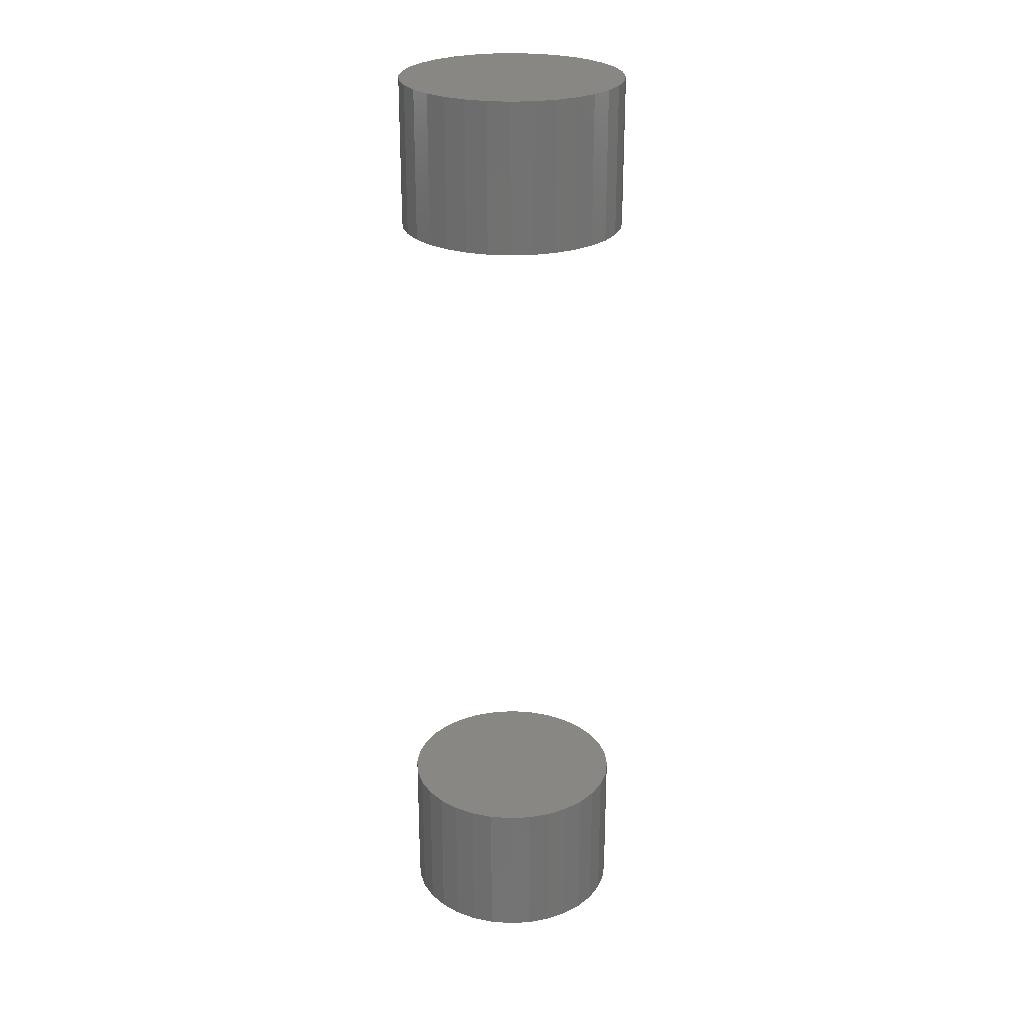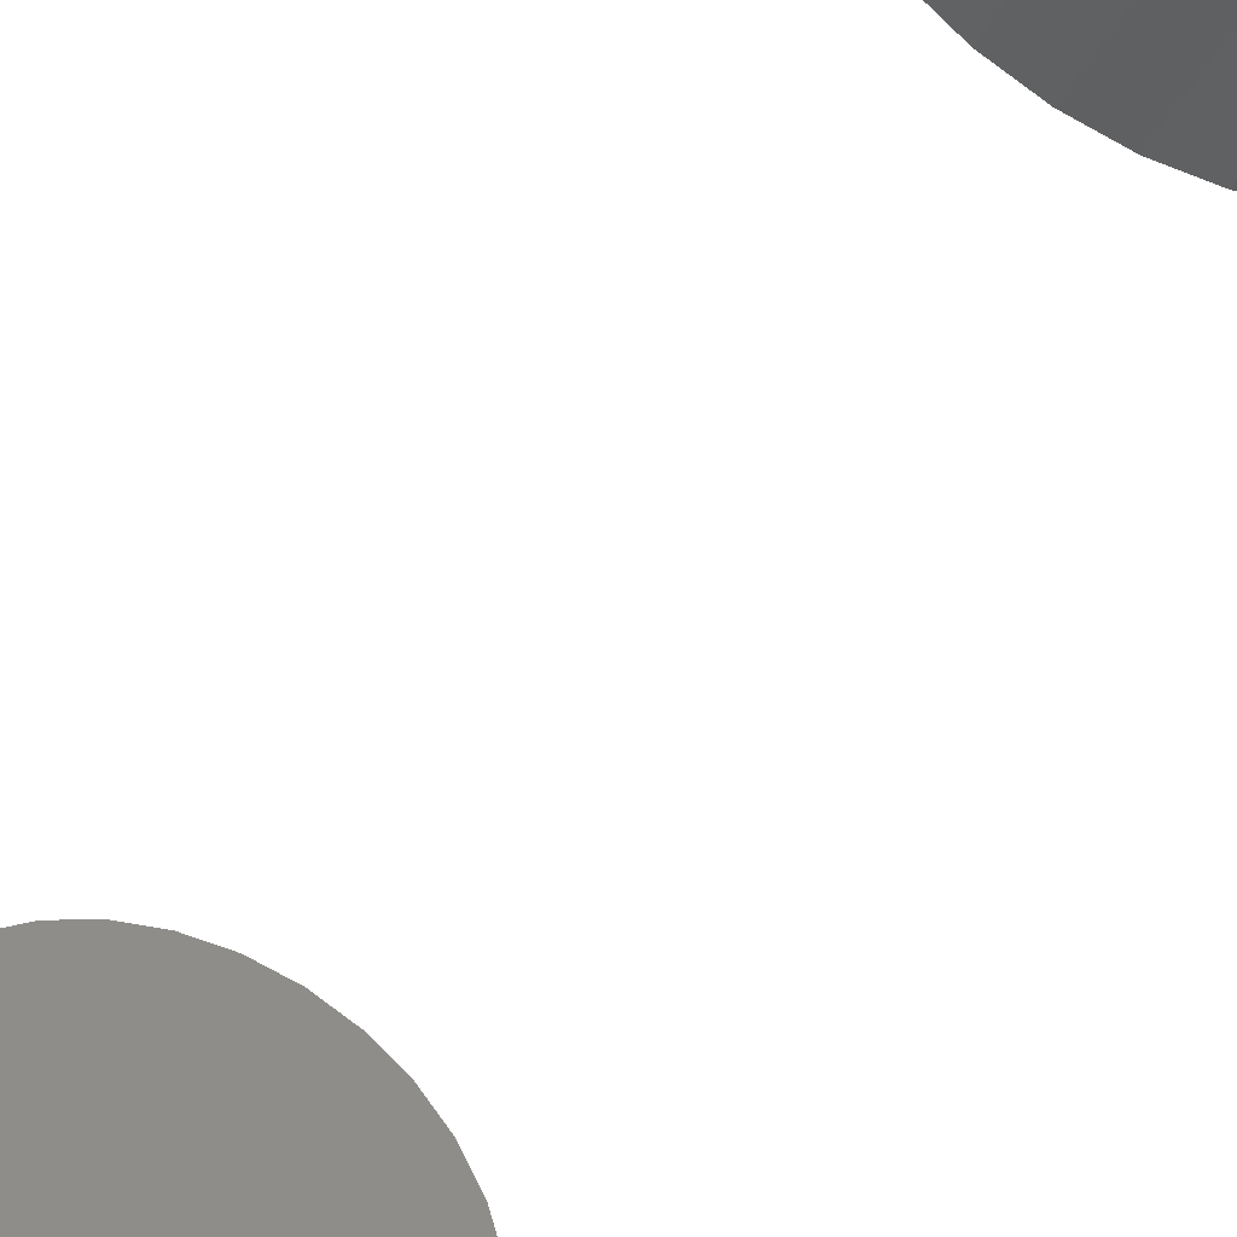
<metadata>
{"format":"stl","ext":"stl","renderer":"f3d","projection":"perspective","resolution":1024,"background":"white","views":[{"elev":25.8,"azim":-122.9,"up":"+Z"},{"elev":-37.6,"azim":-24.1,"up":"+Y"}]}
</metadata>
<code>
# stl→obj: 128 verts, 248 faces
v -0.1016 -3.428e-17 0.6875
v -0.1016 -3.428e-17 0.8281
v -0.09951 0.02079 0.6875
v -0.09951 0.02079 0.8281
v -0.09345 0.04079 0.6875
v -0.09345 0.04079 0.8281
v -0.0836 0.05921 0.6875
v -0.0836 0.05921 0.8281
v -0.07035 0.07536 0.6875
v -0.07035 0.07536 0.8281
v -0.0542 0.08862 0.6875
v -0.0542 0.08862 0.8281
v -0.03577 0.09847 0.6875
v -0.03577 0.09847 0.8281
v -0.01578 0.1045 0.6875
v -0.01578 0.1045 0.8281
v 0.005016 0.1066 0.6875
v 0.005016 0.1066 0.8281
v 0.02581 0.1045 0.6875
v 0.02581 0.1045 0.8281
v 0.0458 0.09847 0.6875
v 0.0458 0.09847 0.8281
v 0.06423 0.08862 0.6875
v 0.06423 0.08862 0.8281
v 0.08038 0.07536 0.6875
v 0.08038 0.07536 0.8281
v 0.09363 0.05921 0.6875
v 0.09363 0.05921 0.8281
v 0.1035 0.04079 0.6875
v 0.1035 0.04079 0.8281
v 0.1095 0.02079 0.6875
v 0.1095 0.02079 0.8281
v 0.1116 -2.61e-17 0.6875
v 0.1116 0 0.8281
v -0.1016 -3.428e-17 -0.07812
v -0.1016 -3.428e-17 0.0625
v -0.09951 0.02079 -0.07812
v -0.09951 0.02079 0.0625
v -0.09345 0.04079 -0.07812
v -0.09345 0.04079 0.0625
v -0.0836 0.05921 -0.07812
v -0.0836 0.05921 0.0625
v -0.07035 0.07536 -0.07812
v -0.07035 0.07536 0.0625
v -0.0542 0.08862 -0.07812
v -0.0542 0.08862 0.0625
v -0.03577 0.09847 -0.07812
v -0.03577 0.09847 0.0625
v -0.01578 0.1045 -0.07812
v -0.01578 0.1045 0.0625
v 0.005016 0.1066 -0.07812
v 0.005016 0.1066 0.0625
v 0.02581 0.1045 -0.07812
v 0.02581 0.1045 0.0625
v 0.0458 0.09847 -0.07812
v 0.0458 0.09847 0.0625
v 0.06423 0.08862 -0.07812
v 0.06423 0.08862 0.0625
v 0.08038 0.07536 -0.07812
v 0.08038 0.07536 0.0625
v 0.09363 0.05921 -0.07812
v 0.09363 0.05921 0.0625
v 0.1035 0.04079 -0.07812
v 0.1035 0.04079 0.0625
v 0.1095 0.02079 -0.07812
v 0.1095 0.02079 0.0625
v 0.1116 -2.61e-17 -0.07812
v 0.1116 0 0.0625
v 0.1095 -0.02079 0.6875
v 0.1095 -0.02079 0.8281
v 0.1035 -0.04079 0.6875
v 0.1035 -0.04079 0.8281
v 0.09363 -0.05921 0.6875
v 0.09363 -0.05921 0.8281
v 0.08038 -0.07536 0.6875
v 0.08038 -0.07536 0.8281
v 0.06423 -0.08862 0.6875
v 0.06423 -0.08862 0.8281
v 0.0458 -0.09847 0.6875
v 0.0458 -0.09847 0.8281
v 0.02581 -0.1045 0.6875
v 0.02581 -0.1045 0.8281
v 0.005016 -0.1066 0.6875
v 0.005016 -0.1066 0.8281
v -0.01578 -0.1045 0.6875
v -0.01578 -0.1045 0.8281
v -0.03577 -0.09847 0.6875
v -0.03577 -0.09847 0.8281
v -0.0542 -0.08862 0.6875
v -0.0542 -0.08862 0.8281
v -0.07035 -0.07536 0.6875
v -0.07035 -0.07536 0.8281
v -0.0836 -0.05921 0.6875
v -0.0836 -0.05921 0.8281
v -0.09345 -0.04079 0.6875
v -0.09345 -0.04079 0.8281
v -0.09951 -0.02079 0.6875
v -0.09951 -0.02079 0.8281
v 0.1095 -0.02079 -0.07812
v 0.1095 -0.02079 0.0625
v 0.1035 -0.04079 -0.07812
v 0.1035 -0.04079 0.0625
v 0.09363 -0.05921 -0.07812
v 0.09363 -0.05921 0.0625
v 0.08038 -0.07536 -0.07812
v 0.08038 -0.07536 0.0625
v 0.06423 -0.08862 -0.07812
v 0.06423 -0.08862 0.0625
v 0.0458 -0.09847 -0.07812
v 0.0458 -0.09847 0.0625
v 0.02581 -0.1045 -0.07812
v 0.02581 -0.1045 0.0625
v 0.005016 -0.1066 -0.07812
v 0.005016 -0.1066 0.0625
v -0.01578 -0.1045 -0.07812
v -0.01578 -0.1045 0.0625
v -0.03577 -0.09847 -0.07812
v -0.03577 -0.09847 0.0625
v -0.0542 -0.08862 -0.07812
v -0.0542 -0.08862 0.0625
v -0.07035 -0.07536 -0.07812
v -0.07035 -0.07536 0.0625
v -0.0836 -0.05921 -0.07812
v -0.0836 -0.05921 0.0625
v -0.09345 -0.04079 -0.07812
v -0.09345 -0.04079 0.0625
v -0.09951 -0.02079 -0.07812
v -0.09951 -0.02079 0.0625
f 1 2 3
f 3 2 4
f 3 4 5
f 5 4 6
f 5 6 7
f 7 6 8
f 7 8 9
f 9 8 10
f 9 10 11
f 11 10 12
f 11 12 13
f 13 12 14
f 13 14 15
f 15 14 16
f 15 16 17
f 17 16 18
f 17 18 19
f 19 18 20
f 19 20 21
f 21 20 22
f 21 22 23
f 23 22 24
f 23 24 25
f 25 24 26
f 25 26 27
f 27 26 28
f 27 28 29
f 29 28 30
f 29 30 31
f 31 30 32
f 31 32 33
f 33 32 34
f 35 36 37
f 37 36 38
f 37 38 39
f 39 38 40
f 39 40 41
f 41 40 42
f 41 42 43
f 43 42 44
f 43 44 45
f 45 44 46
f 45 46 47
f 47 46 48
f 47 48 49
f 49 48 50
f 49 50 51
f 51 50 52
f 51 52 53
f 53 52 54
f 53 54 55
f 55 54 56
f 55 56 57
f 57 56 58
f 57 58 59
f 59 58 60
f 59 60 61
f 61 60 62
f 61 62 63
f 63 62 64
f 63 64 65
f 65 64 66
f 65 66 67
f 67 66 68
f 33 34 69
f 69 34 70
f 69 70 71
f 71 70 72
f 71 72 73
f 73 72 74
f 73 74 75
f 75 74 76
f 75 76 77
f 77 76 78
f 77 78 79
f 79 78 80
f 79 80 81
f 81 80 82
f 81 82 83
f 83 82 84
f 83 84 85
f 85 84 86
f 85 86 87
f 87 86 88
f 87 88 89
f 89 88 90
f 89 90 91
f 91 90 92
f 91 92 93
f 93 92 94
f 93 94 95
f 95 94 96
f 95 96 97
f 97 96 98
f 97 98 1
f 1 98 2
f 67 68 99
f 99 68 100
f 99 100 101
f 101 100 102
f 101 102 103
f 103 102 104
f 103 104 105
f 105 104 106
f 105 106 107
f 107 106 108
f 107 108 109
f 109 108 110
f 109 110 111
f 111 110 112
f 111 112 113
f 113 112 114
f 113 114 115
f 115 114 116
f 115 116 117
f 117 116 118
f 117 118 119
f 119 118 120
f 119 120 121
f 121 120 122
f 121 122 123
f 123 122 124
f 123 124 125
f 125 124 126
f 125 126 127
f 127 126 128
f 127 128 35
f 35 128 36
f 50 54 52
f 54 50 48
f 54 48 56
f 56 48 46
f 56 46 58
f 108 118 110
f 110 118 116
f 110 116 112
f 112 116 114
f 58 46 60
f 60 46 44
f 60 44 62
f 62 44 42
f 62 42 64
f 64 42 40
f 64 40 66
f 66 40 38
f 66 38 68
f 68 38 36
f 68 36 100
f 100 36 128
f 100 128 102
f 102 128 126
f 102 126 104
f 104 126 124
f 104 124 106
f 106 124 122
f 106 122 108
f 108 122 120
f 108 120 118
f 17 19 15
f 13 15 19
f 21 13 19
f 11 13 21
f 23 11 21
f 79 87 77
f 85 87 79
f 81 85 79
f 83 85 81
f 87 89 77
f 77 89 91
f 77 91 75
f 75 91 93
f 75 93 73
f 73 93 95
f 73 95 71
f 71 95 97
f 71 97 69
f 69 97 1
f 69 1 33
f 33 1 3
f 33 3 31
f 31 3 5
f 31 5 29
f 29 5 7
f 29 7 27
f 27 7 9
f 27 9 25
f 25 9 11
f 25 11 23
f 51 53 49
f 47 49 53
f 55 47 53
f 45 47 55
f 57 45 55
f 109 117 107
f 115 117 109
f 111 115 109
f 113 115 111
f 117 119 107
f 107 119 121
f 107 121 105
f 105 121 123
f 105 123 103
f 103 123 125
f 103 125 101
f 101 125 127
f 101 127 99
f 99 127 35
f 99 35 67
f 67 35 37
f 67 37 65
f 65 37 39
f 65 39 63
f 63 39 41
f 63 41 61
f 61 41 43
f 61 43 59
f 59 43 45
f 59 45 57
f 16 20 18
f 20 16 14
f 20 14 22
f 22 14 12
f 22 12 24
f 78 88 80
f 80 88 86
f 80 86 82
f 82 86 84
f 24 12 26
f 26 12 10
f 26 10 28
f 28 10 8
f 28 8 30
f 30 8 6
f 30 6 32
f 32 6 4
f 32 4 34
f 34 4 2
f 34 2 70
f 70 2 98
f 70 98 72
f 72 98 96
f 72 96 74
f 74 96 94
f 74 94 76
f 76 94 92
f 76 92 78
f 78 92 90
f 78 90 88

</code>
